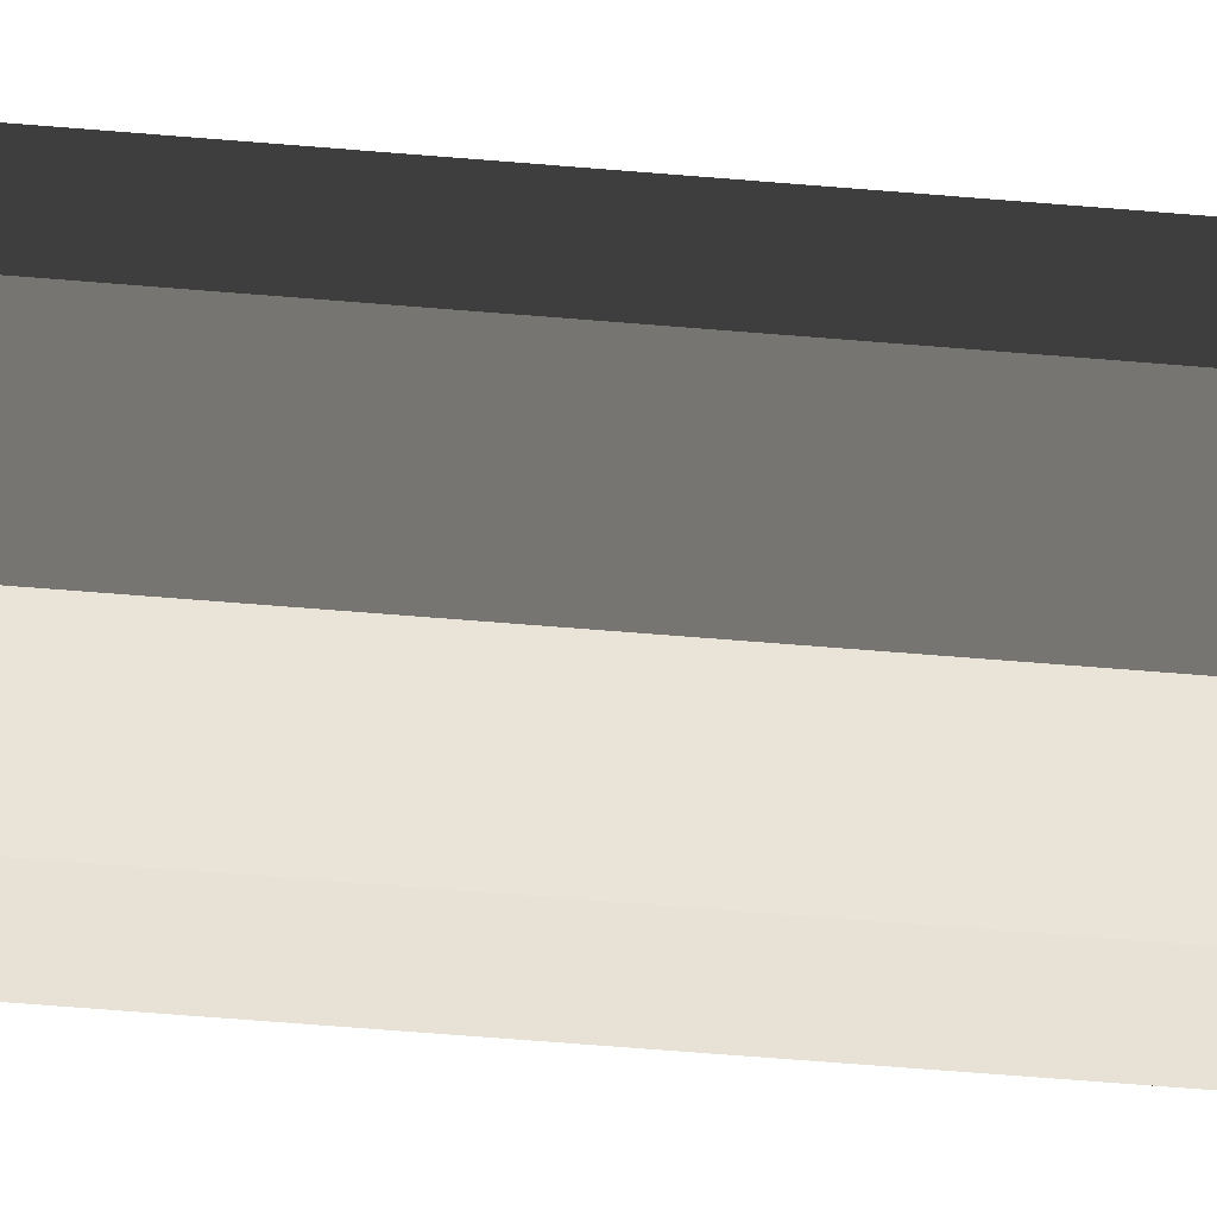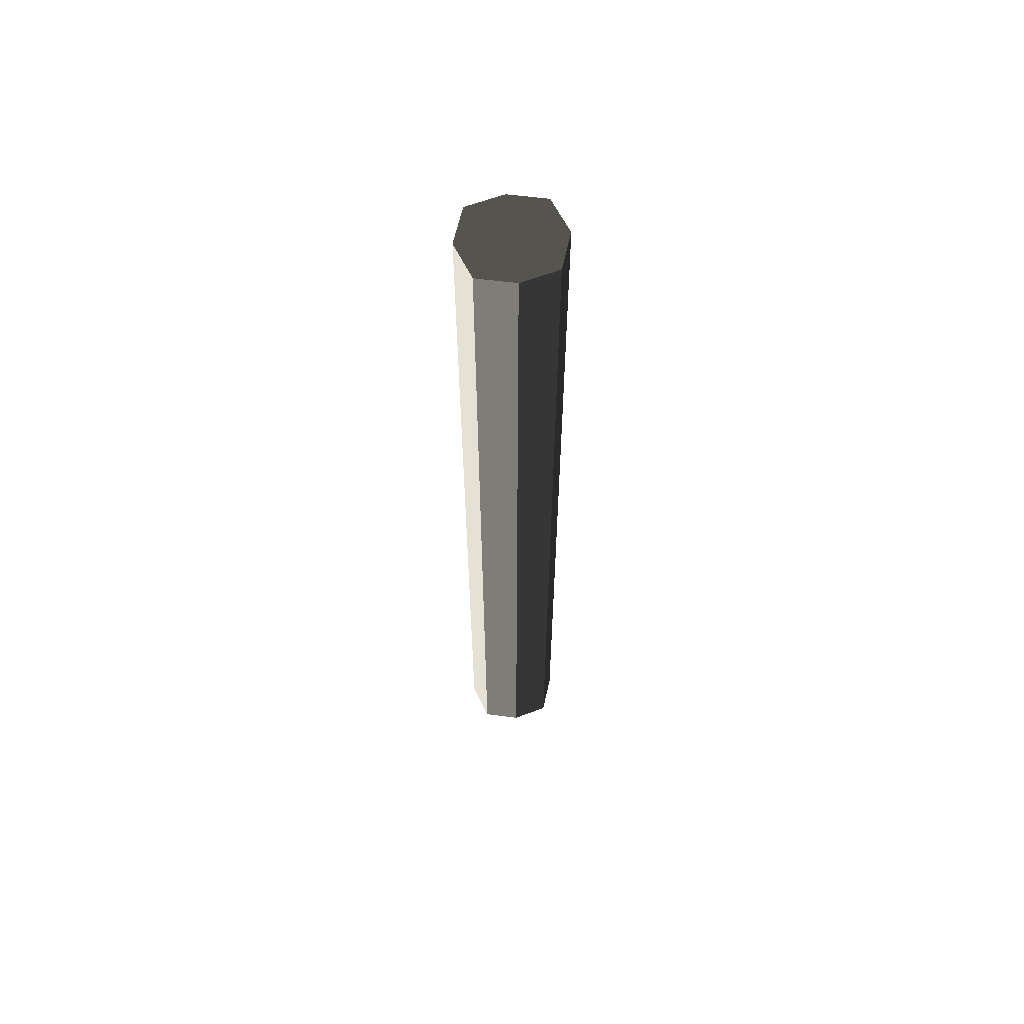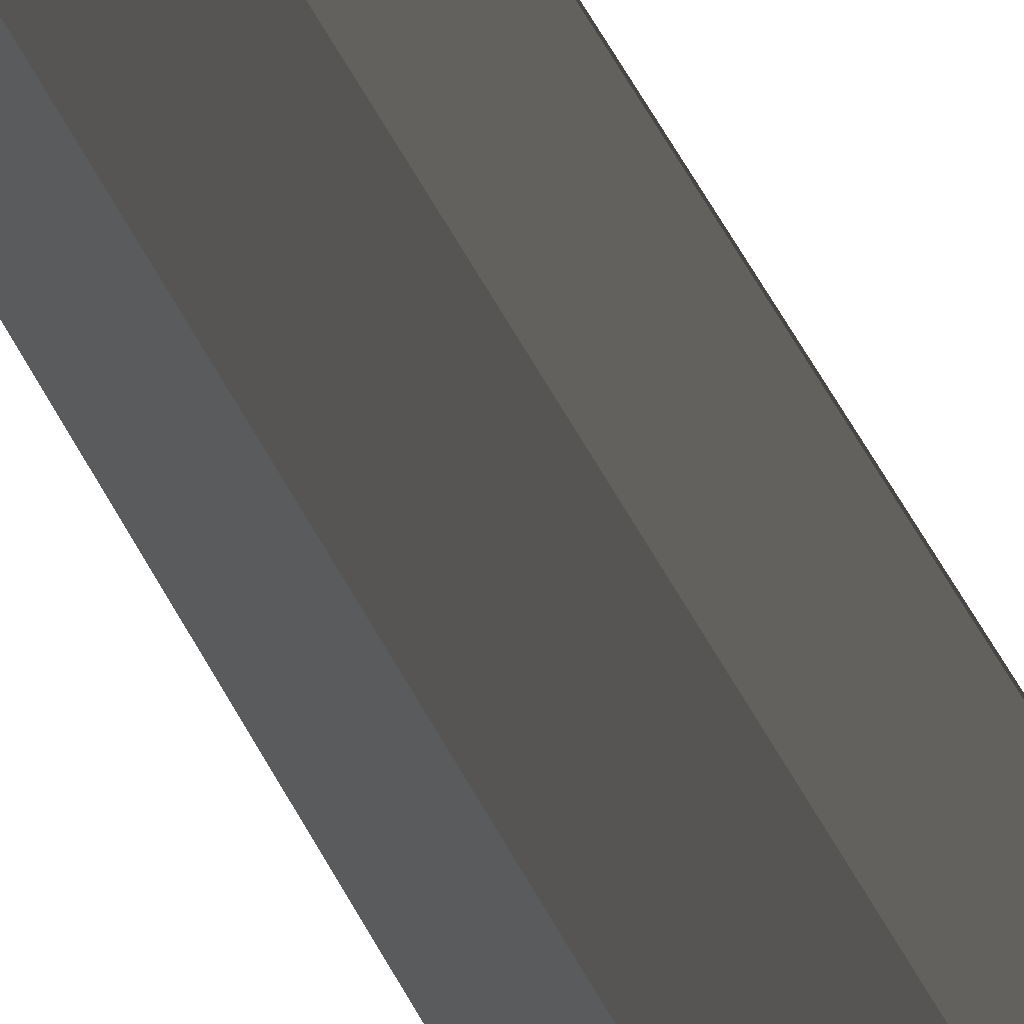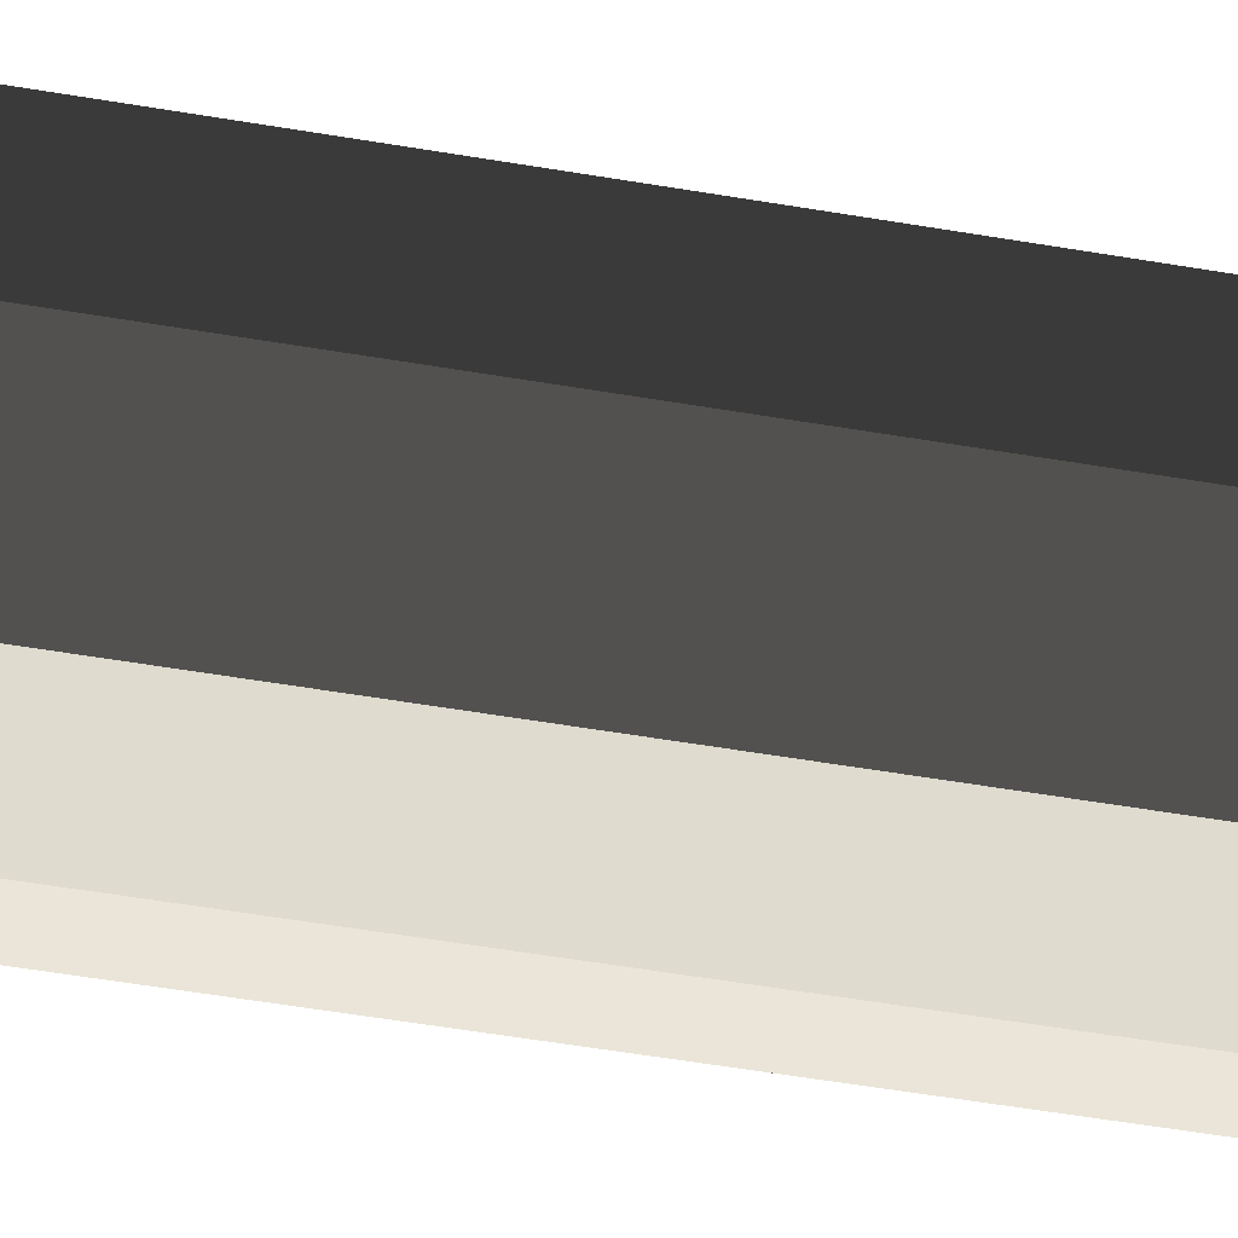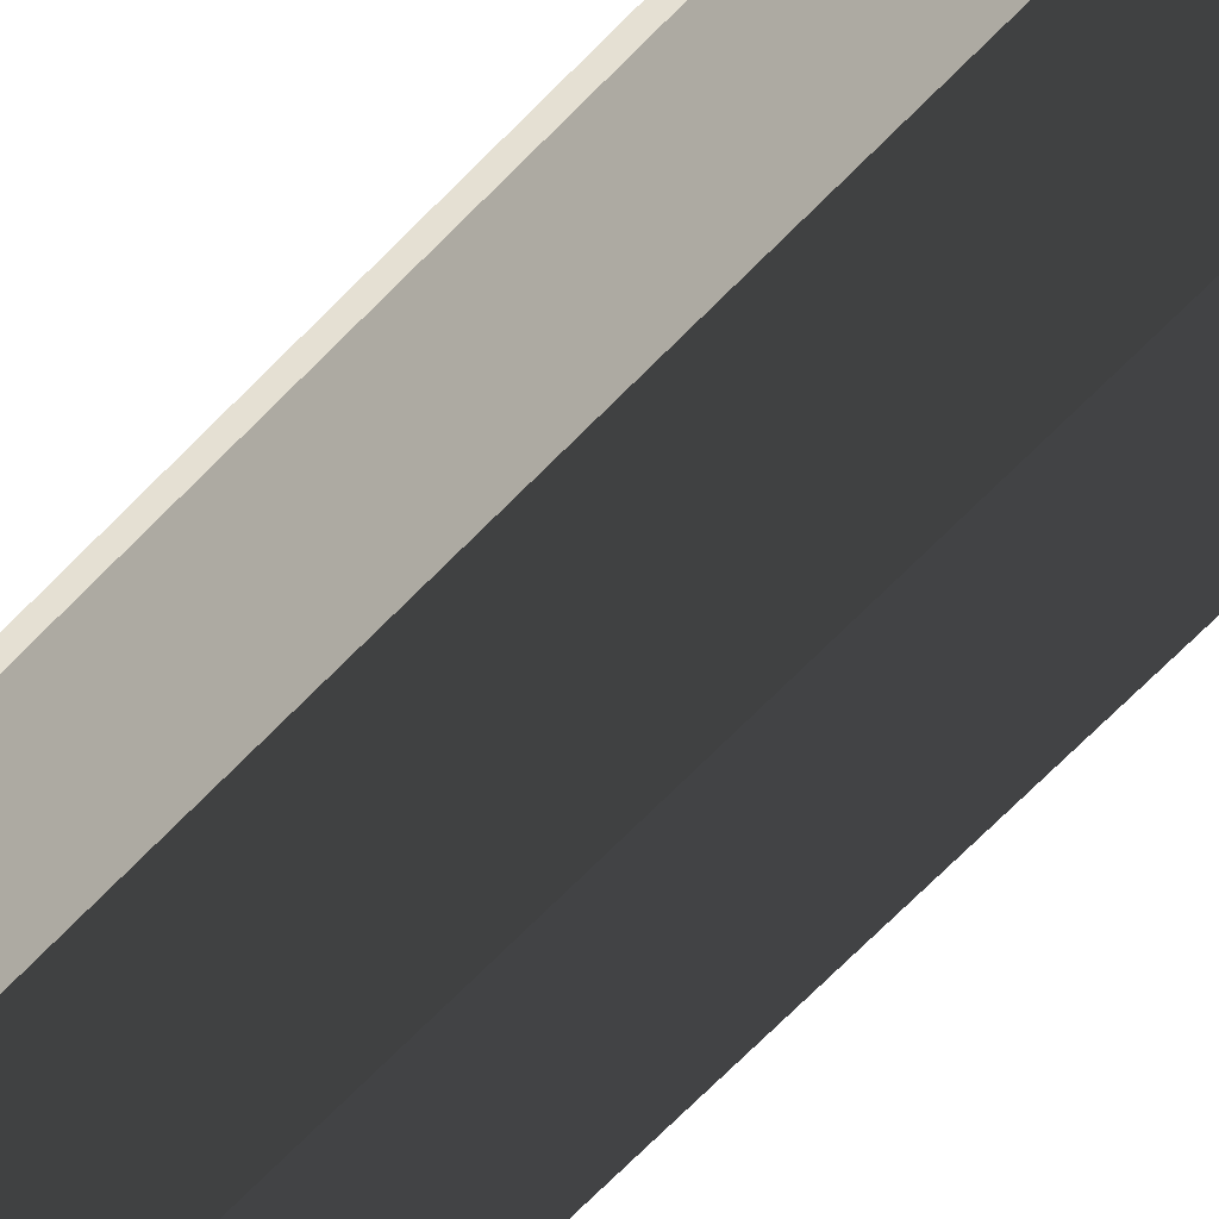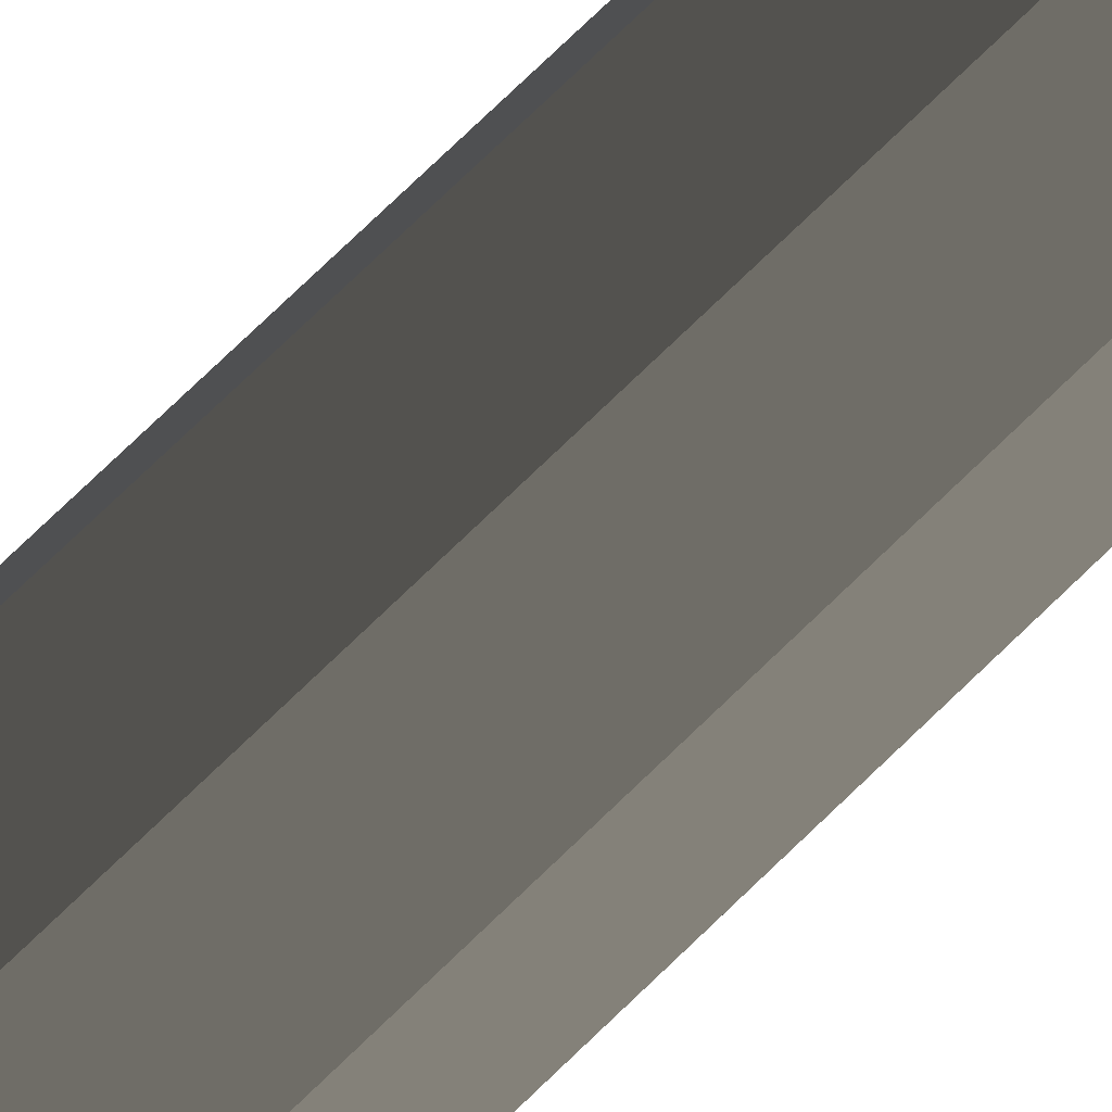
<metadata>
{"format":"obj","ext":"obj","renderer":"f3d","projection":"perspective","resolution":1024,"background":"white","views":[{"elev":-42.0,"azim":83.6,"up":"+Y"},{"elev":61.7,"azim":-6.8,"up":"+Z"},{"elev":56.6,"azim":152.6,"up":"+Y"},{"elev":-29.7,"azim":73.5,"up":"+Y"},{"elev":-52.5,"azim":-39.7,"up":"+Y"},{"elev":73.3,"azim":45.7,"up":"+Y"}]}
</metadata>
<code>
v -0.1403 2.537e-06 1.7
v -0.1403 -2.076e-06 -1.009
v -0.1039 0.1039 -1.009
v -0.1039 0.1039 1.7
v -9.108e-06 0.1302 1.7
v -1.002e-05 0.1302 -1.009
v 0.1039 0.1039 -1.009
v 0.1039 0.1039 1.7
v 0.1403 3.254e-06 1.7
v 0.1403 -1.359e-06 -1.009
v 0.1039 -0.1039 -1.009
v 0.1039 -0.1039 1.7
v 1.026e-05 -0.1302 1.7
v 9.342e-06 -0.1302 -1.009
v -0.1039 -0.1039 -1.009
v -0.1039 -0.1039 1.7
v -3.402e-07 -1.717e-06 -1.009
v 0.1403 -1.359e-06 -1.009
v 0.1039 0.1039 -1.009
v -1.002e-05 0.1302 -1.009
v 9.342e-06 -0.1302 -1.009
v 0.1039 -0.1039 -1.009
v -0.1039 -0.1039 -1.009
v -0.1403 -2.076e-06 -1.009
v -0.1039 0.1039 -1.009
v 5.736e-07 2.896e-06 1.7
v -0.1403 2.537e-06 1.7
v -0.1039 0.1039 1.7
v -9.108e-06 0.1302 1.7
v 1.026e-05 -0.1302 1.7
v -0.1039 -0.1039 1.7
v 0.1039 -0.1039 1.7
v 0.1403 3.254e-06 1.7
v 0.1039 0.1039 1.7
v 0.1039 0.1039 1.7
v 0.1039 0.1039 -1.009
v 0.1403 -1.359e-06 -1.009
v 0.1403 3.254e-06 1.7
v -0.1039 -0.1039 1.7
v -0.1039 -0.1039 -1.009
v -0.1403 -2.076e-06 -1.009
v -0.1403 2.537e-06 1.7
v 0.1039 -0.1039 1.7
v 0.1039 -0.1039 -1.009
v 9.342e-06 -0.1302 -1.009
v 1.026e-05 -0.1302 1.7
v -0.1039 0.1039 1.7
v -0.1039 0.1039 -1.009
v -1.002e-05 0.1302 -1.009
v -9.108e-06 0.1302 1.7
g Wall_t5(Clone)_36424_237
f 1 3 2
f 1 4 3
f 5 7 6
f 5 8 7
f 9 11 10
f 9 12 11
f 13 15 14
f 13 16 15
f 17 19 18
f 17 20 19
f 21 17 18
f 21 18 22
f 23 17 21
f 23 24 17
f 24 20 17
f 24 25 20
f 26 28 27
f 26 29 28
f 30 26 27
f 30 27 31
f 32 26 30
f 32 33 26
f 33 29 26
f 33 34 29
f 35 37 36
f 35 38 37
f 39 41 40
f 39 42 41
f 43 45 44
f 43 46 45
f 47 49 48
f 47 50 49

</code>
